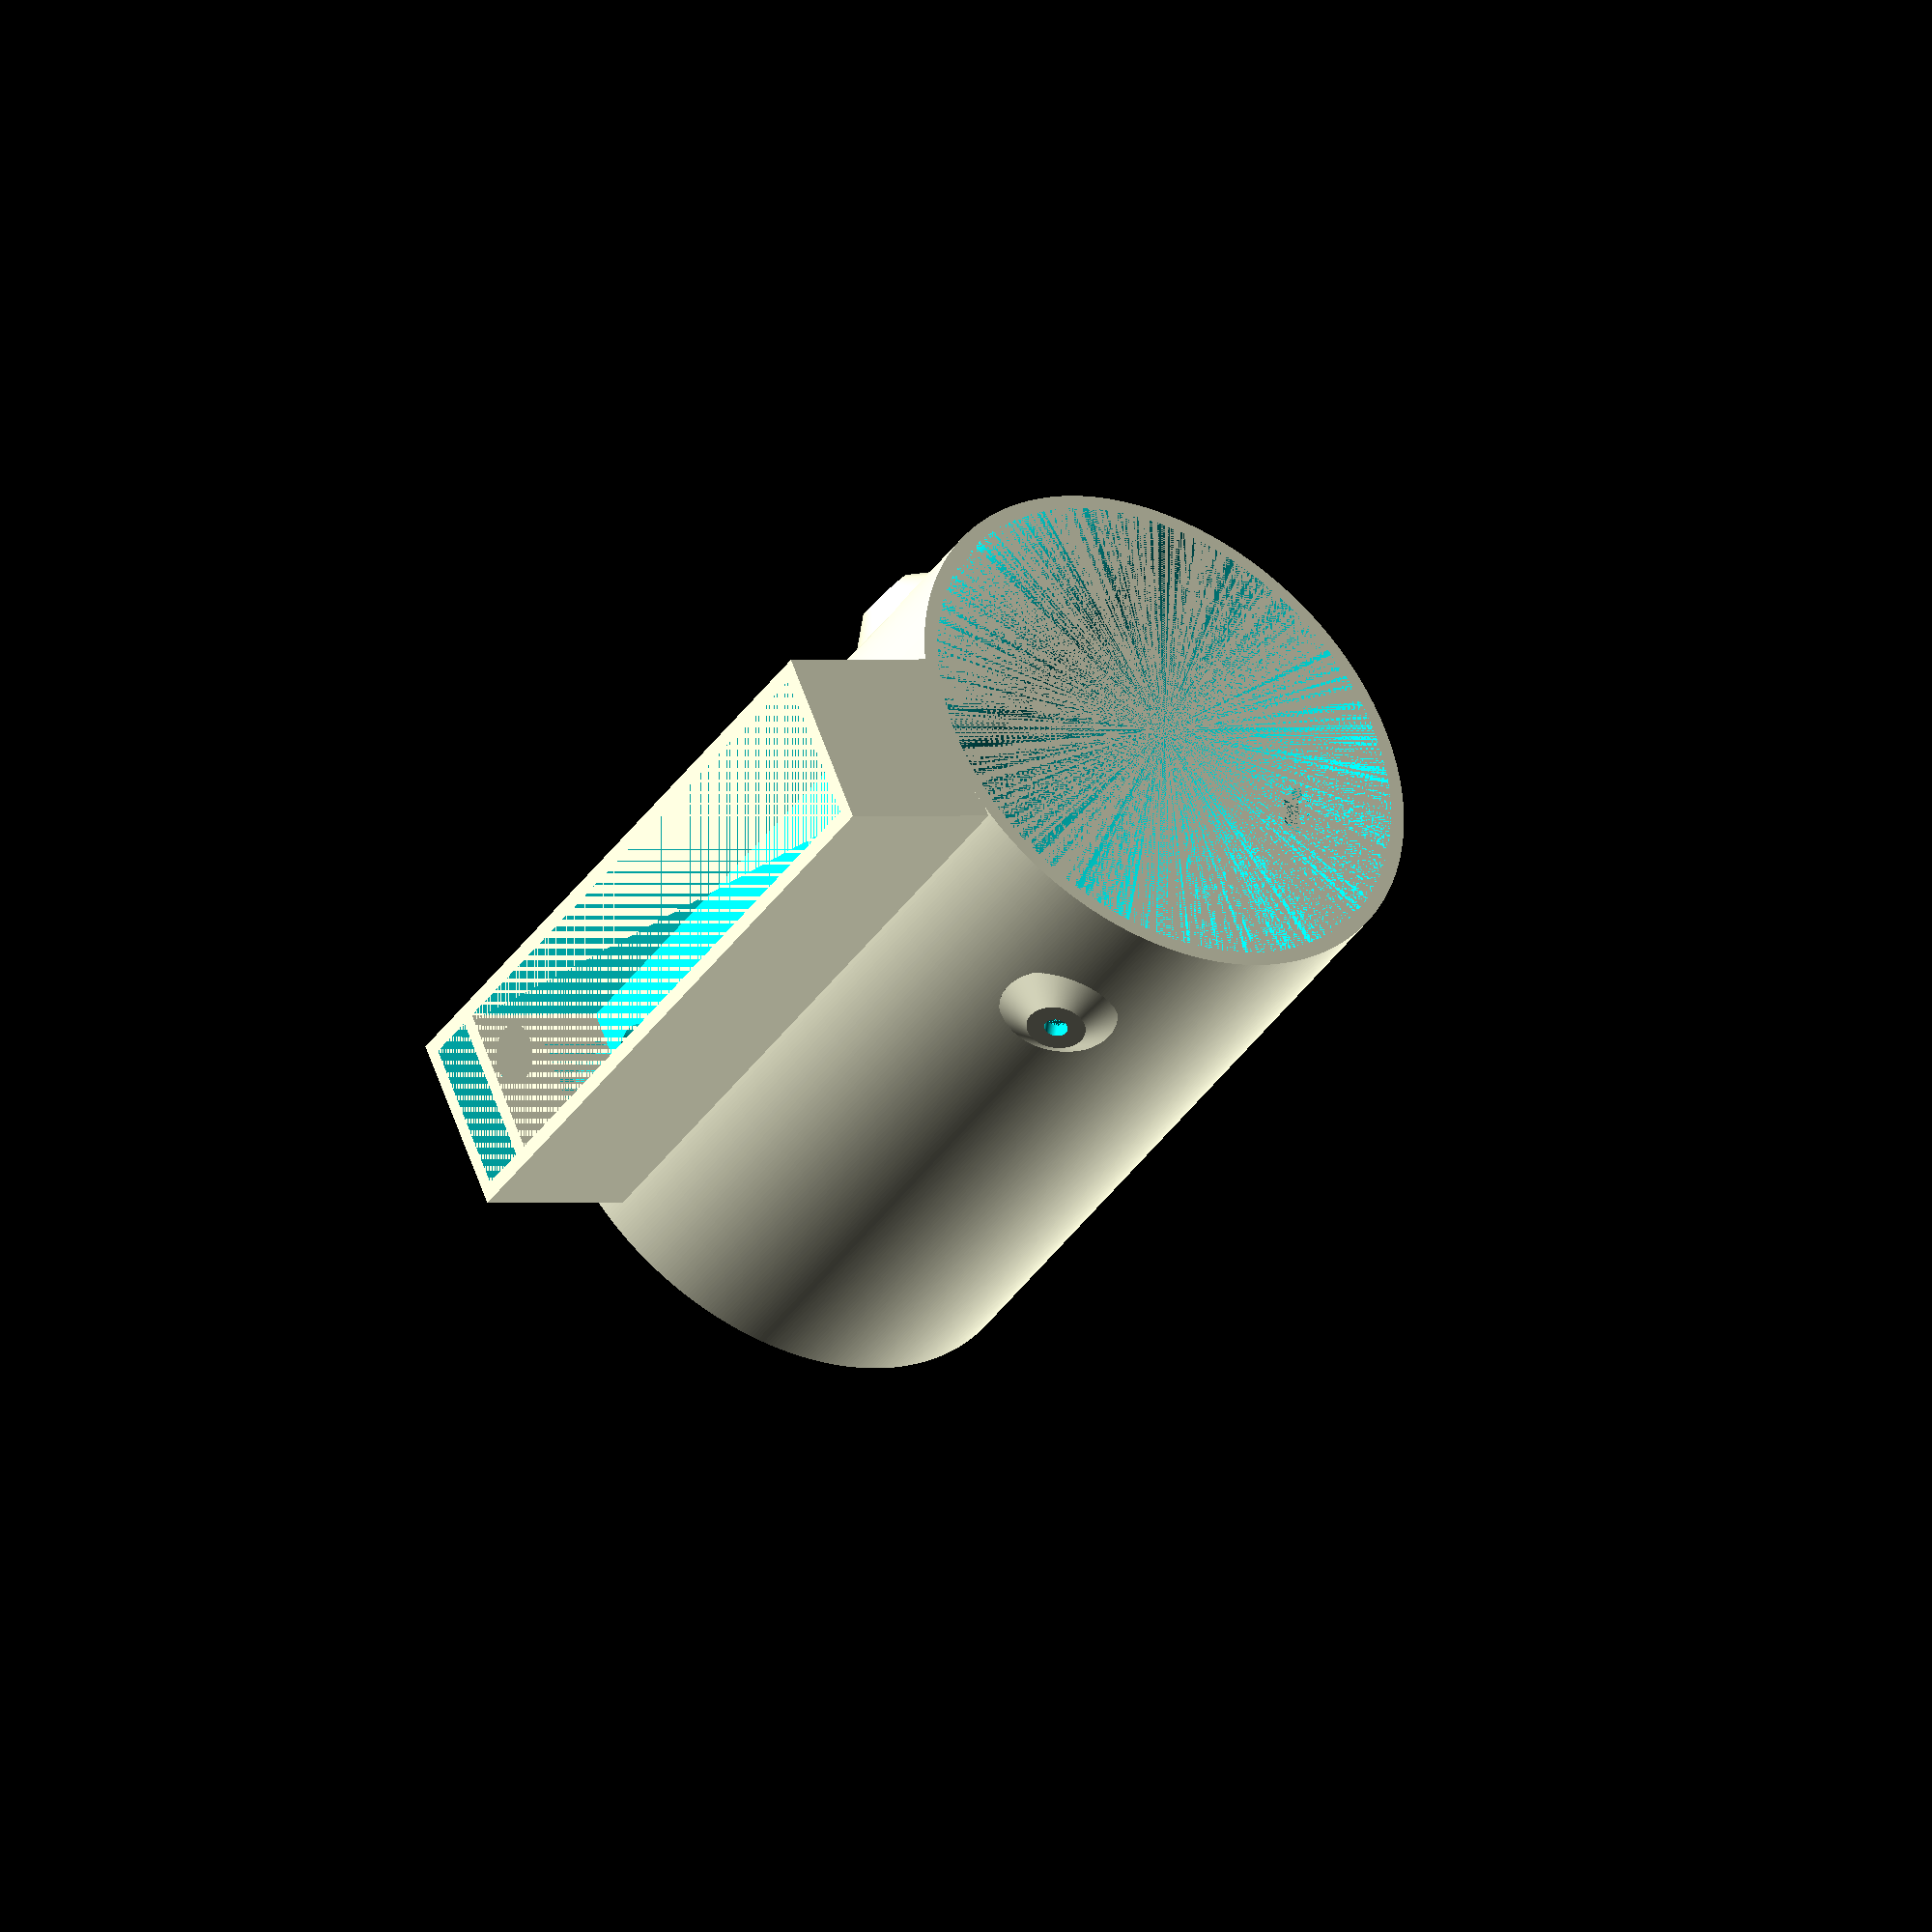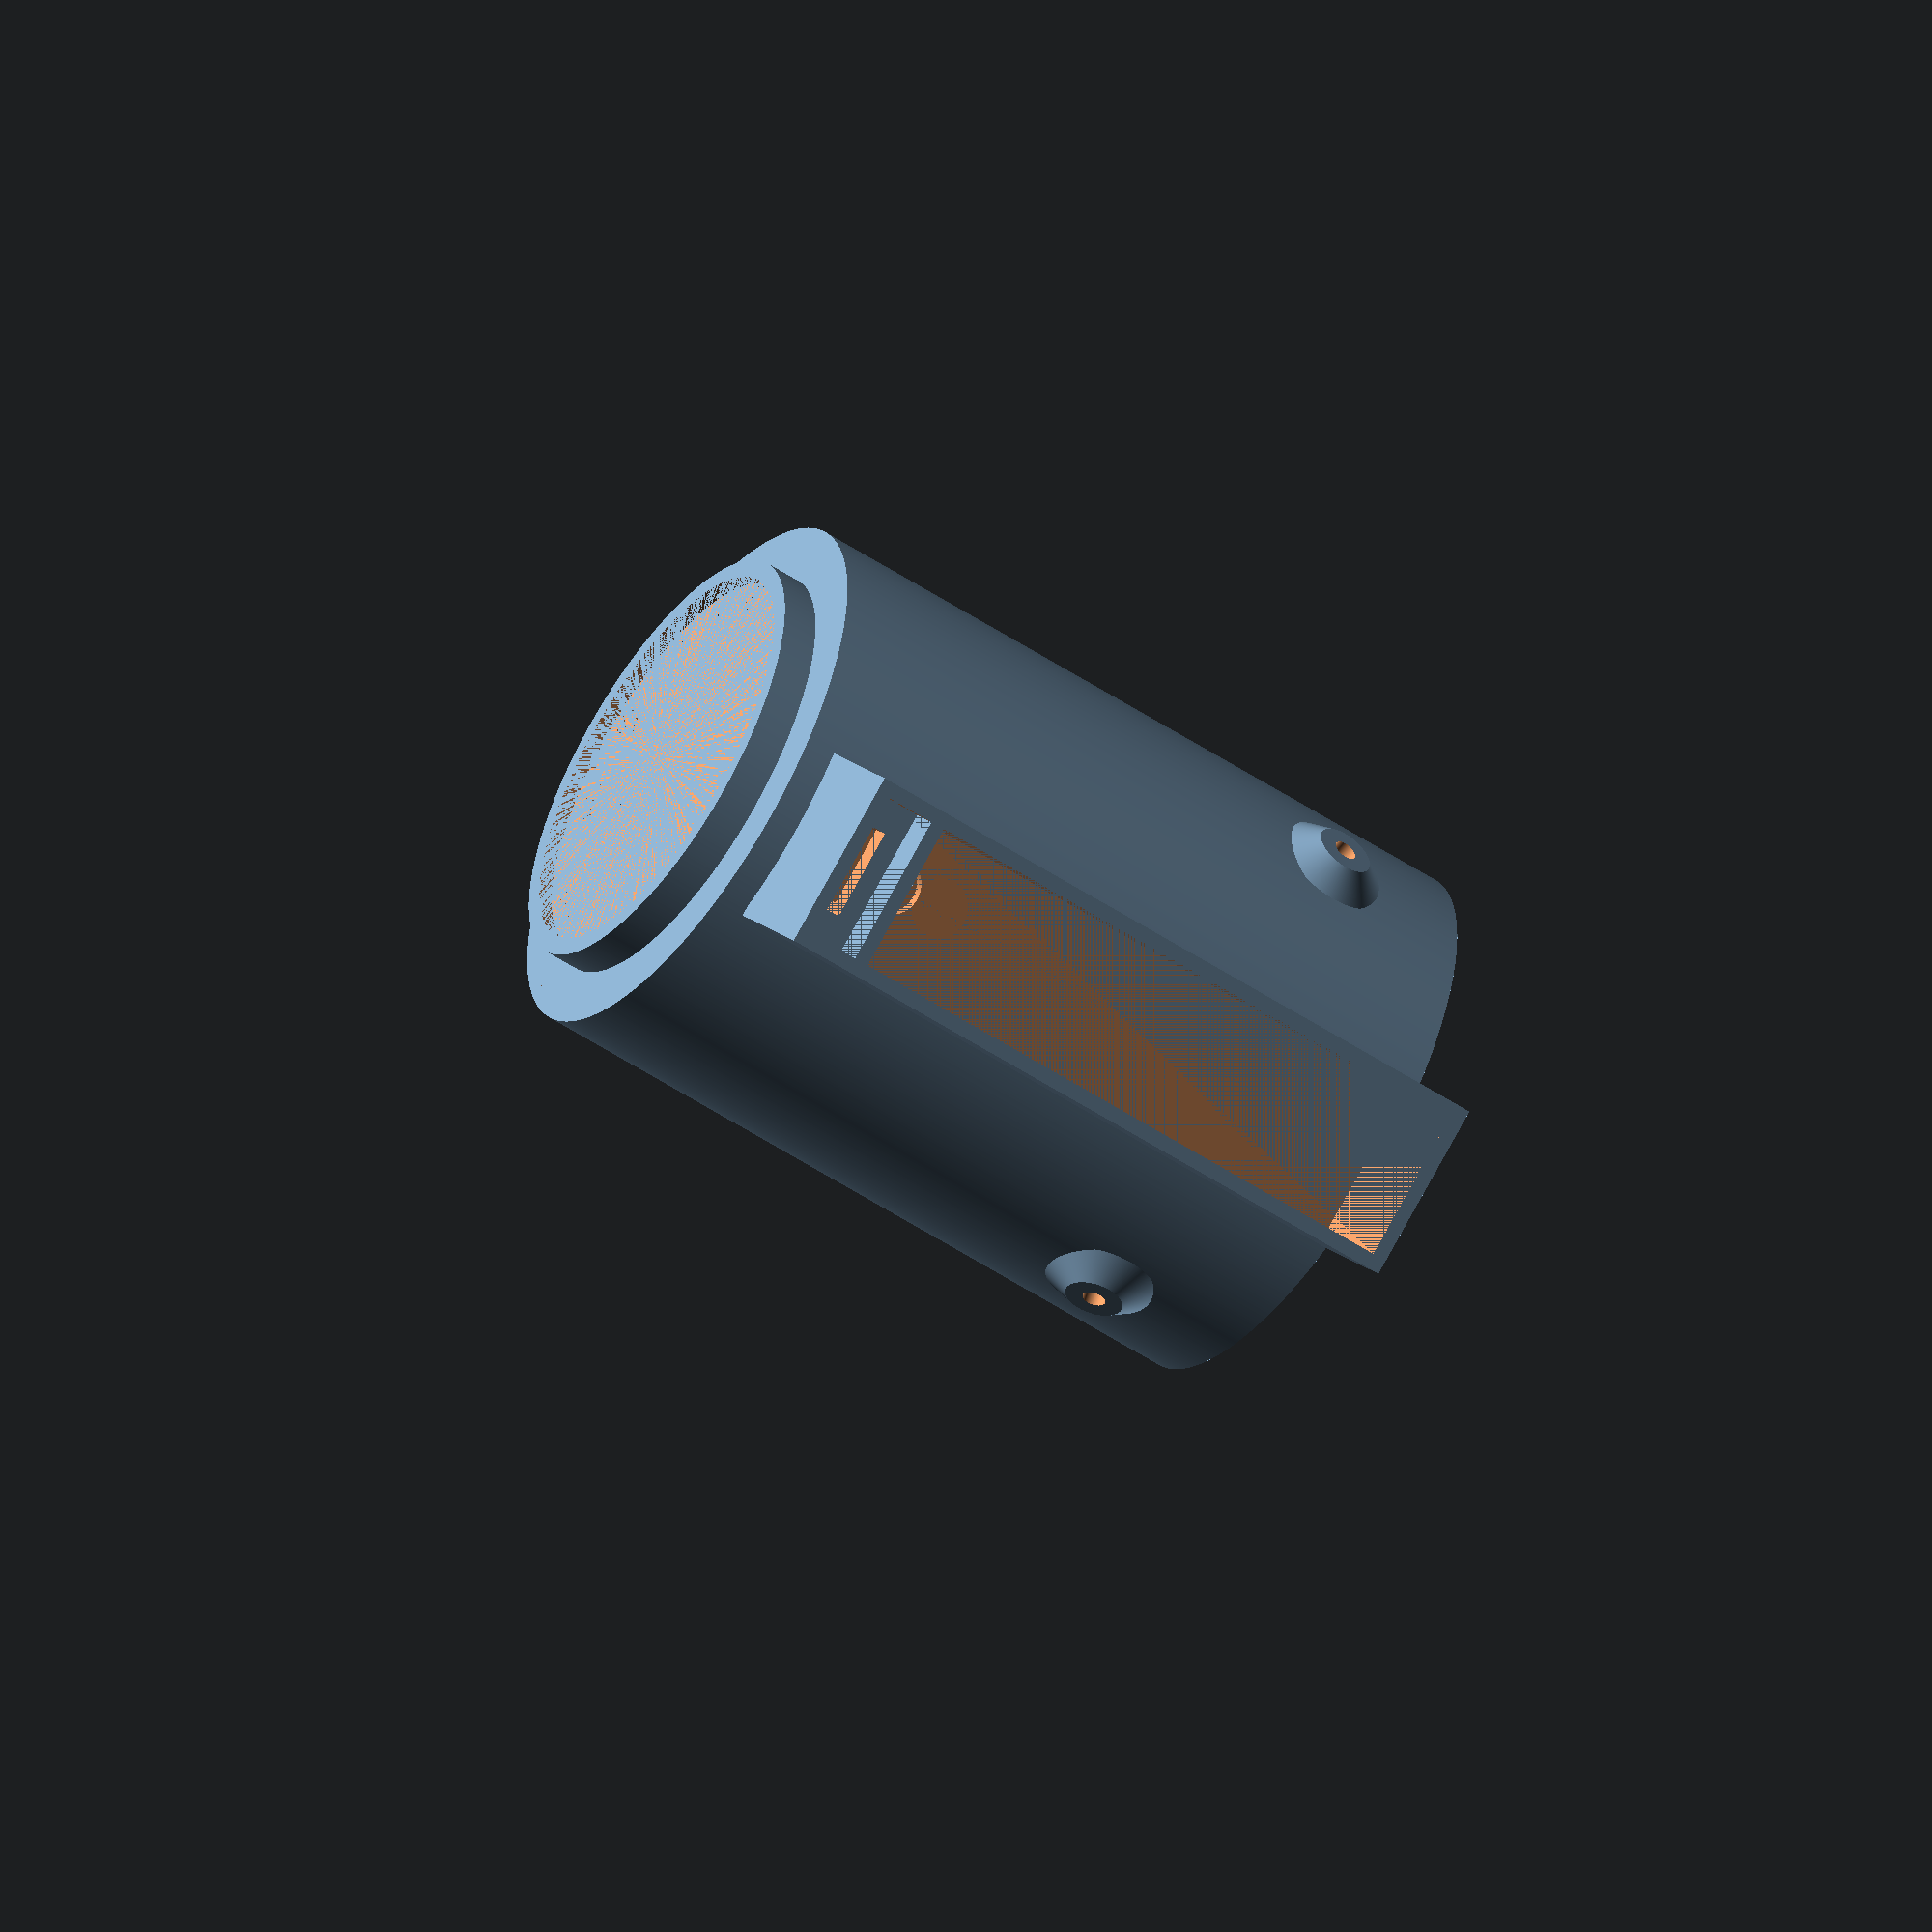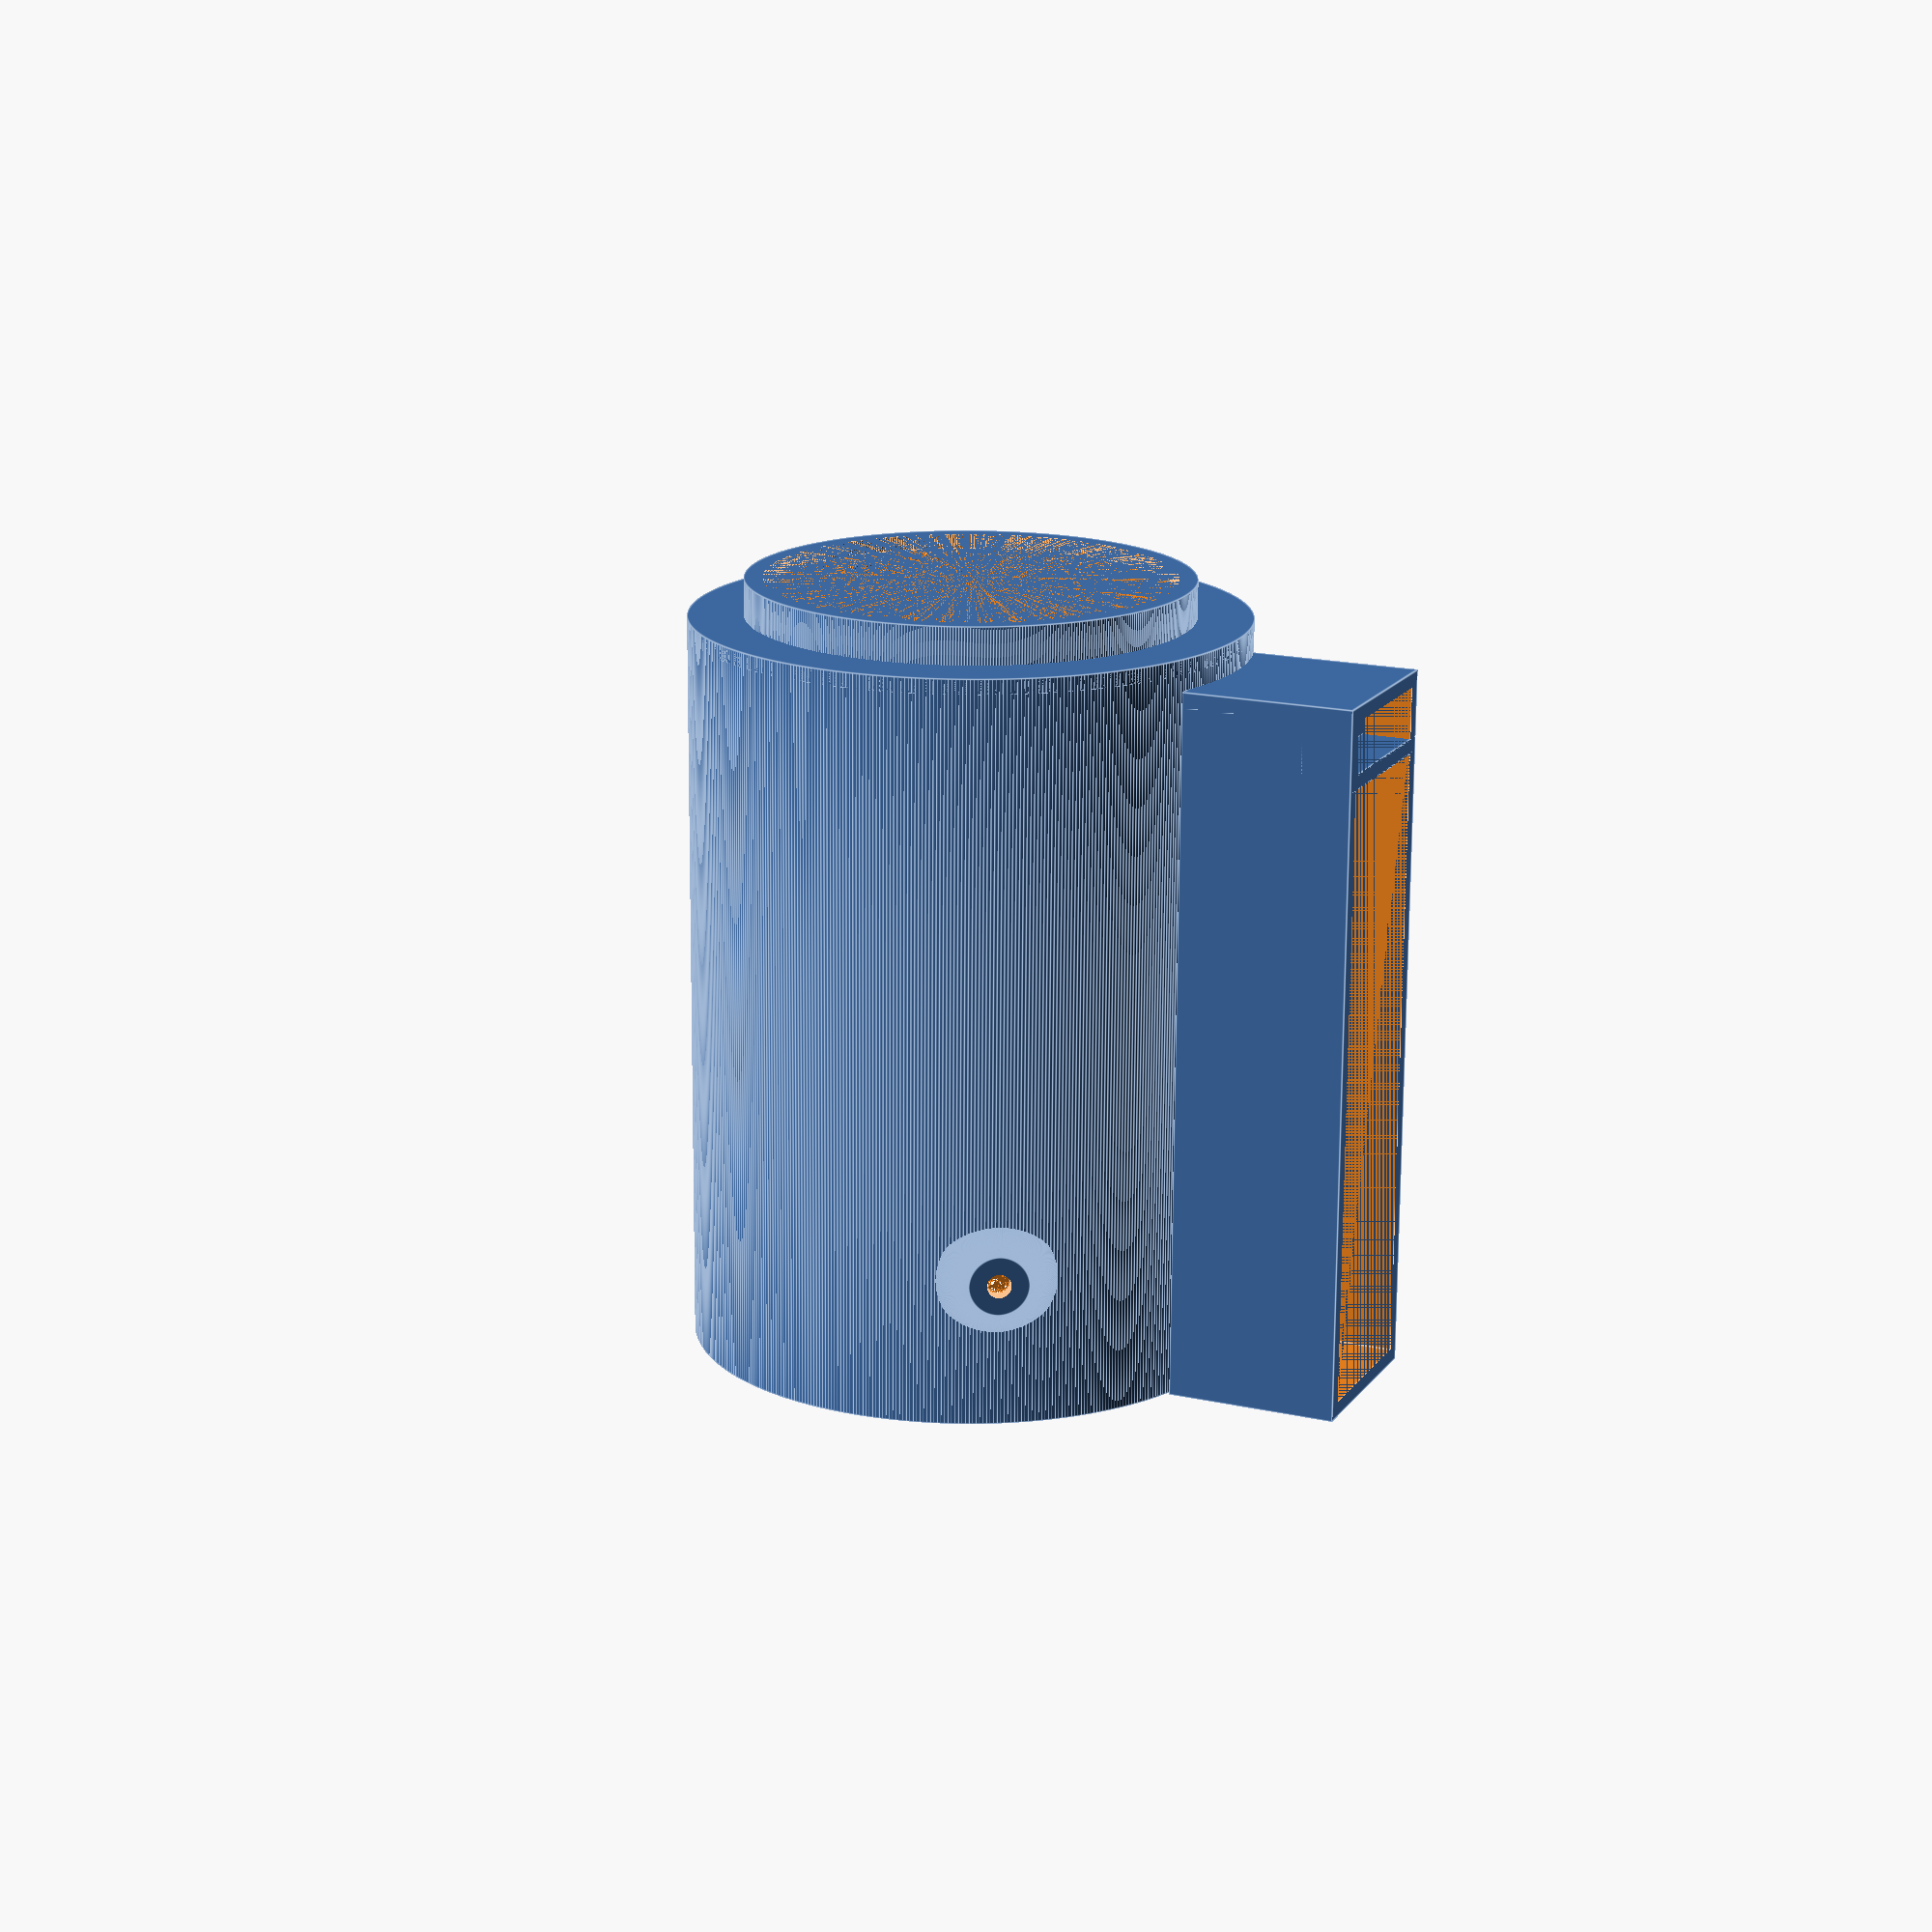
<openscad>
// Night Vision adapter for P8079HP image intensifier
//
// Uses EF mount from:
// http://www.thingiverse.com/thing:1029872/#files (adapted to add locking tabs)
// and nut cutout from:
// https://www.printables.com/model/772241-m3-nut-cutout-model-with-openscad-code/files
//
// I found with that EF mount there where no locking 'tabs' so I added those.
// I added a cylinder which the night vision tube fits into, battery holder and
// switch holder.

$fn = 512;
$fa = 1.0;
$fs = 1.0;
clearance = 0.0; // increase up to max 1.0 if too tight

module wedge_180(h, r, d)
{
	rotate(d) difference()
	{
		rotate(180-d) difference()
		{
			cylinder(h = h, r = r);
			translate([-(r+1), 0, -1]) cube([r*2+2, r+1, h+2]);
		}
		translate([-(r+1), 0, -1]) cube([r*2+2, r+1, h+2]);
	}
}

module wedge(h, r, d)
{
	intersection()
	{
		if(d <= 180)
			wedge_180(h, r, d);
		else
			rotate(d) difference()
			{
				cylinder(h = h, r = r);
				translate([0, 0, -1]) wedge_180(h+2, r+1, 360-d);
			}
	}
}

module Ring(outer, inner, height)
{
	intersection()
	{
		difference()
		{
			cylinder(h = height, r = outer/2);
			cylinder(h = height, r = inner/2);
		}
	}
}

module EFmountSocket()
{
	union()
	{
		translate([0, 0, 7])
		difference()
		{
			Ring(59, 51, 1.5);
			union()
			{
				wid = 80;
				wedge(1.5, 59, wid);
				rotate([0, 0, 240])
					wedge(1.5, 59, wid);
				rotate([0, 0, 120])
					wedge(1.5, 59, wid);
			}
		}
		difference()
		{
			translate([0, 0, 5])
				cylinder(h = 6, r = 60/2);
			union()
			{
				translate([0, 0, 7])
					cylinder(h = 4, r = 55/2 + clearance);
				translate([0, 0, 5])
					cylinder(h = 2, r = 55/2 + clearance);
			}
		}
	}
}

screw_dim=3.2;
nut_dim=6.64;
nut_height=2.6;
nut_first_plat=0.4;
nut_second_plat=0.2;
first_plat_size=3.2;
second_plat_size=5.75;

// Nut cutout with bolt holder
module draw_nut_cutout(screw_length)
{
    cylinder( d=nut_dim, h=nut_height, $fn=6);
    translate([0,0,nut_height])
		cylinder( d=screw_dim, h=screw_length);
}

difference(){
	// Thickness of wall
	wall = 2;
	bat_len = 85 + 6.9 + wall;
	bat_wid = 21 + wall;
	bat_hig = 21;
	union()
	{
		// Internal diameter
		nighttube = 71;

		// External diameter
		nighttube_edge = 75;

		// EF lens holder
		translate([0, 0, 10])
			Ring(nighttube_edge, 55, wall);
		EFmountSocket();

		// Add locking tabs for EF mount
		for(i = [0 : 3])
		{
			rotate(36 + (i * 120))
			{
				translate([0, (55 / 2) - 1.5, 7 + (1.5/2)])
				{
					cube([1.5, 1.5, 3]);
				}
			}
		}

		translate([0, 0, 10])
		difference()
		{
			// Night vision tube holder and cones for bolts
			union()
			{
				Ring(nighttube_edge, nighttube, 20 * 5);
				for(i = [0 : 2])
				{
					rotate([-i * 120 + 300, 90, 0])
					translate([-80, 0, 35.4 + 3])
						cylinder(h=3, r1=8, r2=8/2, center = true);
				}
			}

			// Add nut holders
			for(i = [0 : 2])
			{
				rotate([-i * 120 + 300, 90, 0])
				translate([-80, 0, 35.4])
				union()
				{
					draw_nut_cutout(100);
				}
			}
		}

		rotate([0, 90, 0])
		translate([-110, - (bat_wid / 2), 35.5])
		union(){
			translate([87, 0, 0])

			// Switch holder
			difference()
			{
				union()
				{
					difference()
					{
						cube([6.9, bat_wid+wall, bat_hig + wall - 6.5 ]);
						translate([6.9 / 2 - 1.5 / 2,  12.7 / 2, 8])
							cube([2.5, 12.7, bat_hig + wall - 6.5 ]);
					}
					translate([-wall, 0, 0])
						cube([wall, bat_wid+wall, bat_hig + wall]);
				}

				translate([-wall, 12.7 / 2, 0])
					cube([10, 7.5 * 1.5, 12.7]);
			}

			// Battery holder
			difference()
			{
				cube([bat_len + wall, bat_wid + wall, bat_hig + wall]);
				translate([wall, wall, wall])
					cube([bat_len - wall, bat_wid - wall, bat_hig]);
			}
		}
	}

	// Hole for wires
	translate([0,0,30])
	rotate([0,90,0])
		cylinder(100,4,4);
}
</openscad>
<views>
elev=39.1 azim=157.2 roll=329.2 proj=o view=wireframe
elev=54.5 azim=121.5 roll=235.0 proj=o view=solid
elev=253.2 azim=335.9 roll=0.3 proj=p view=edges
</views>
